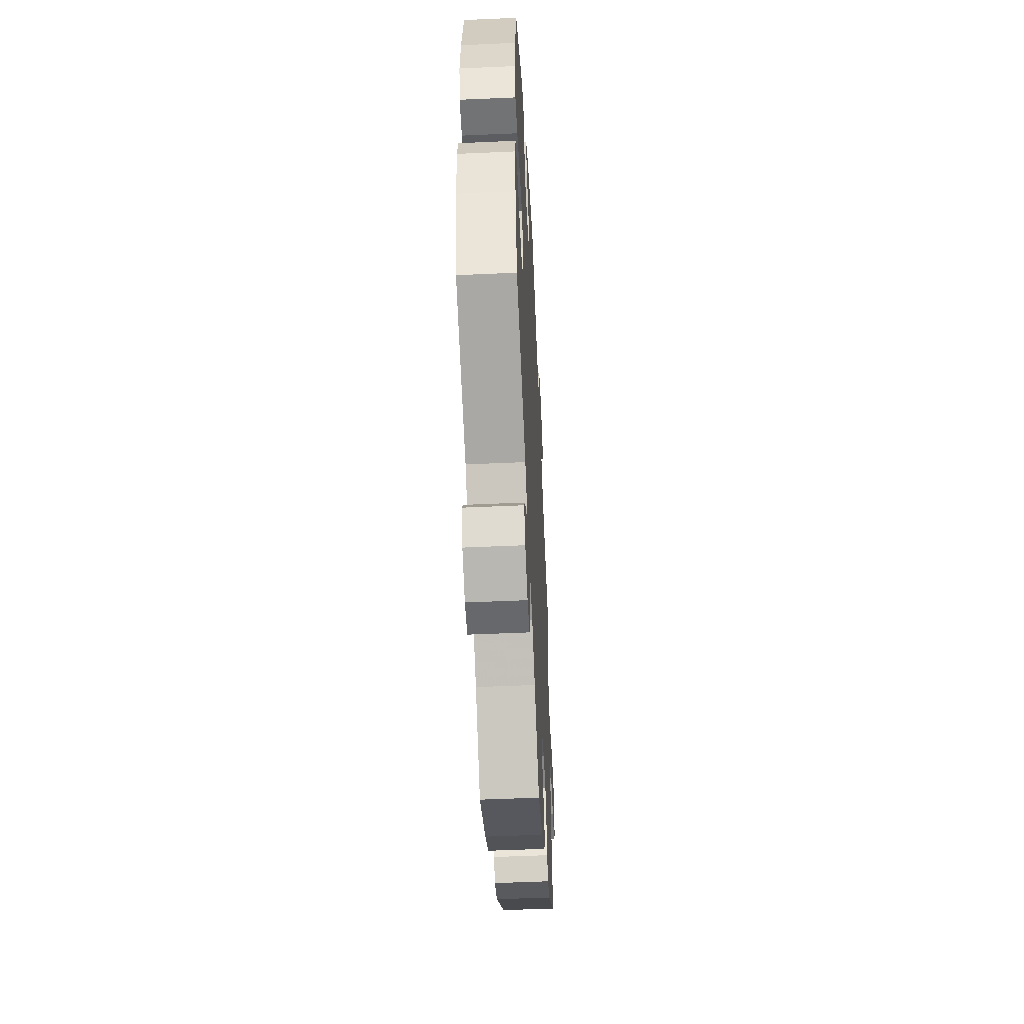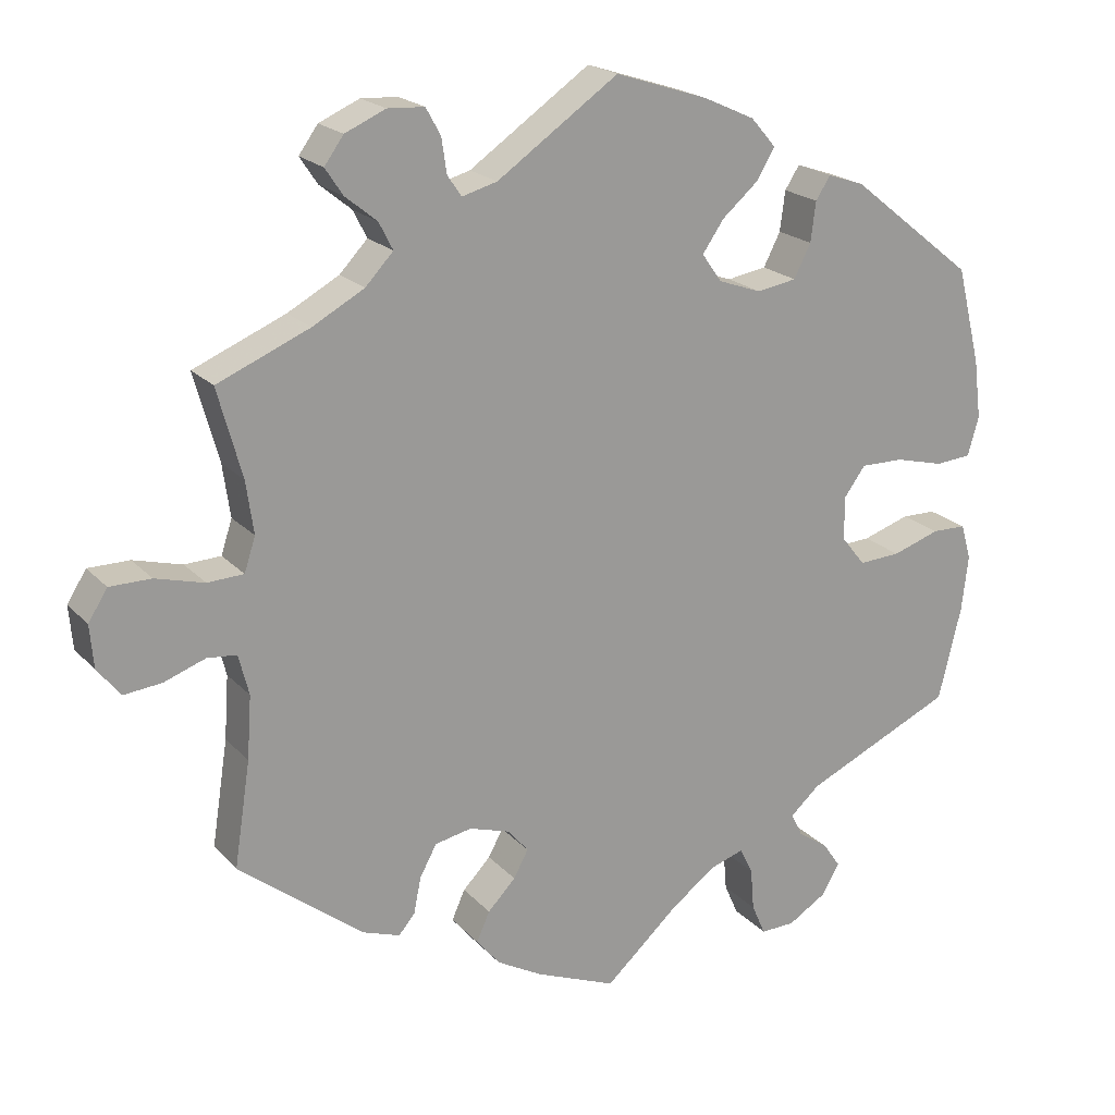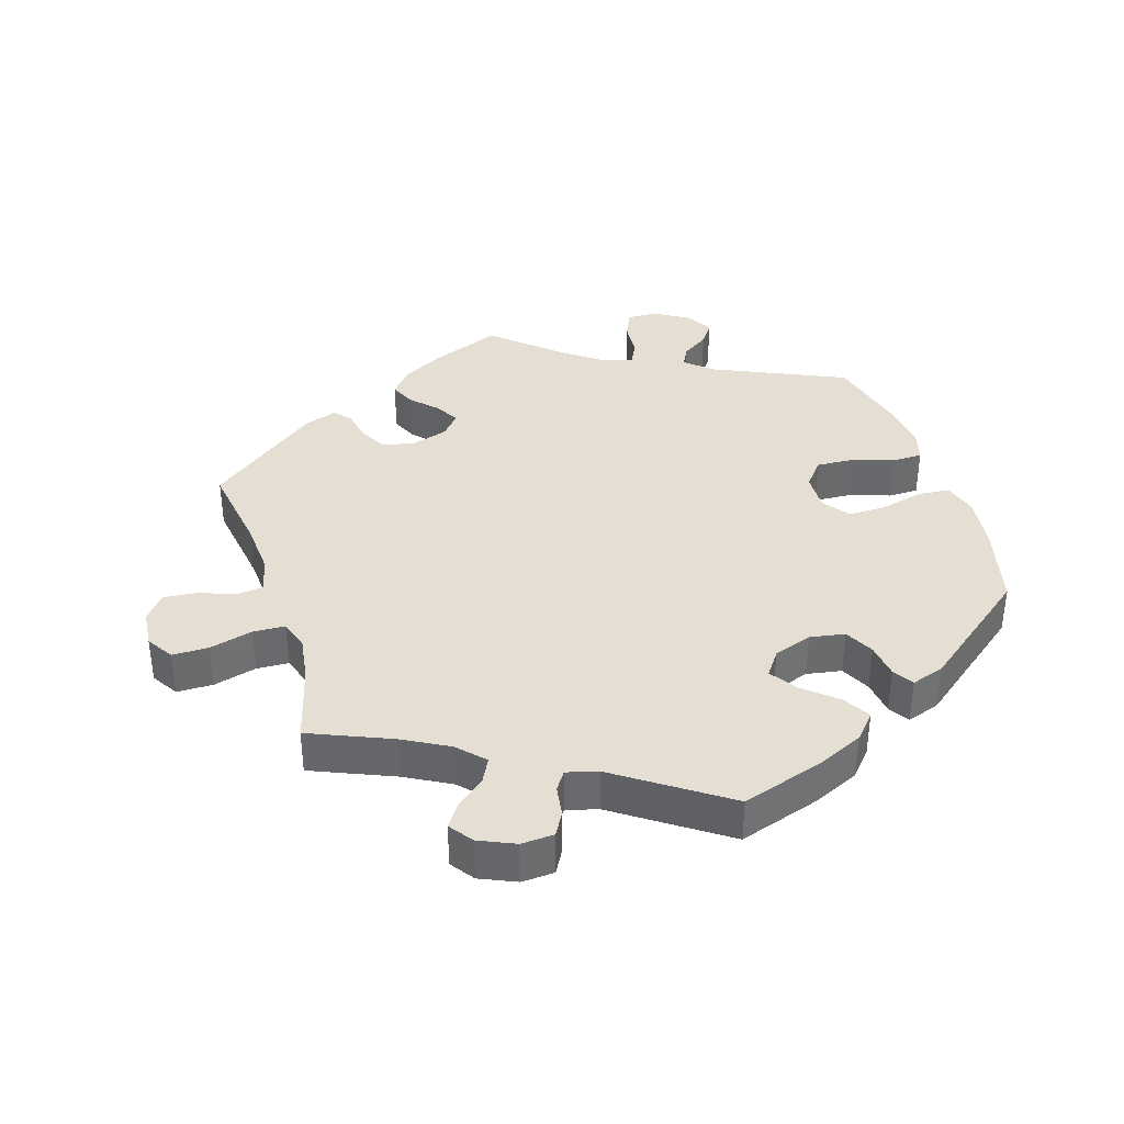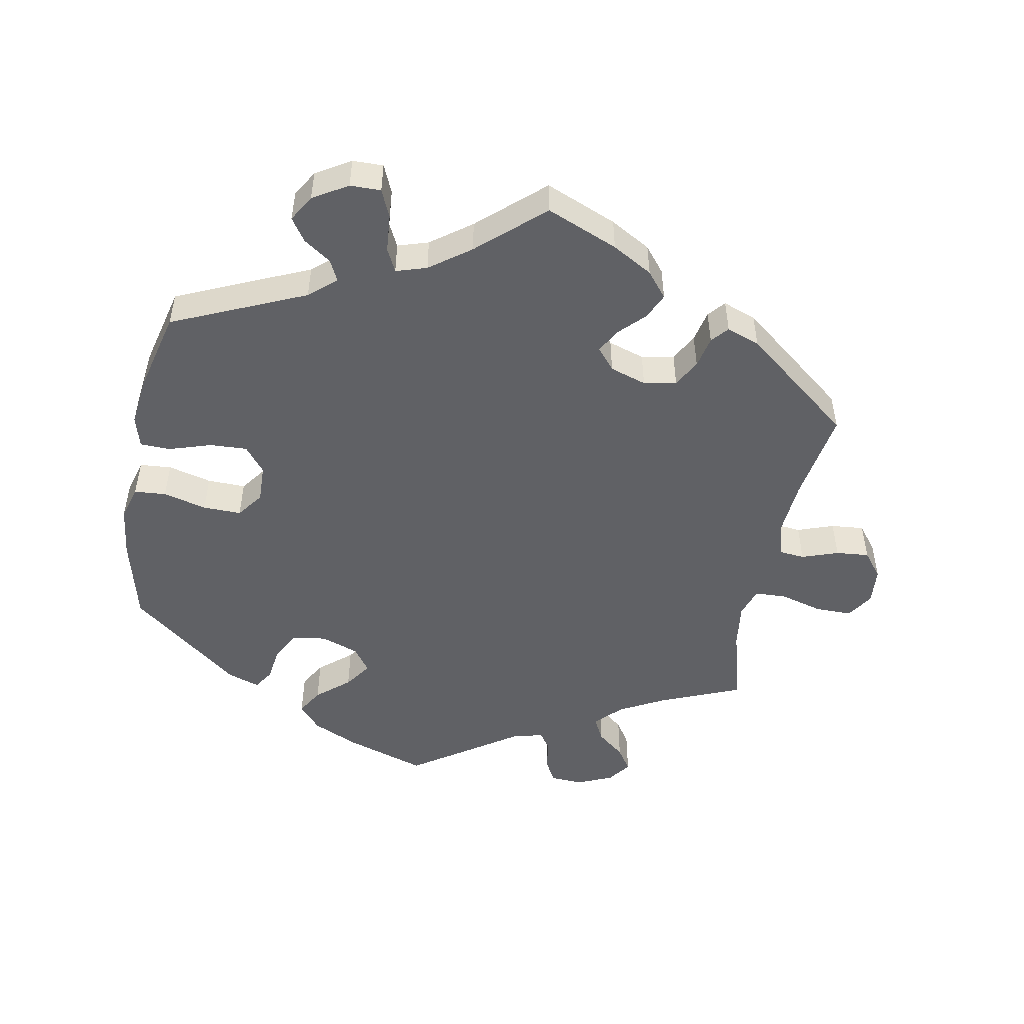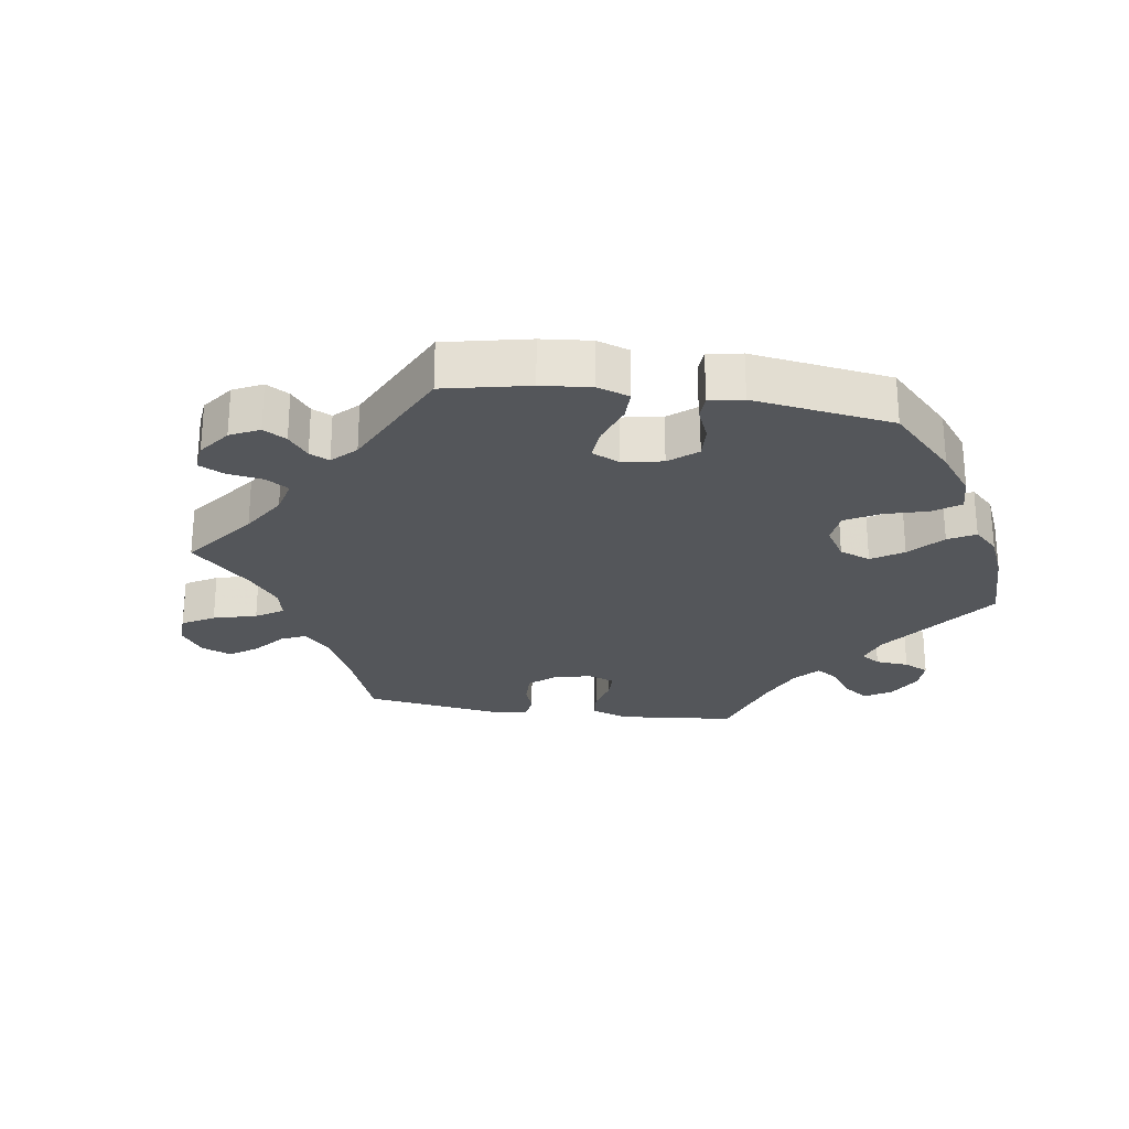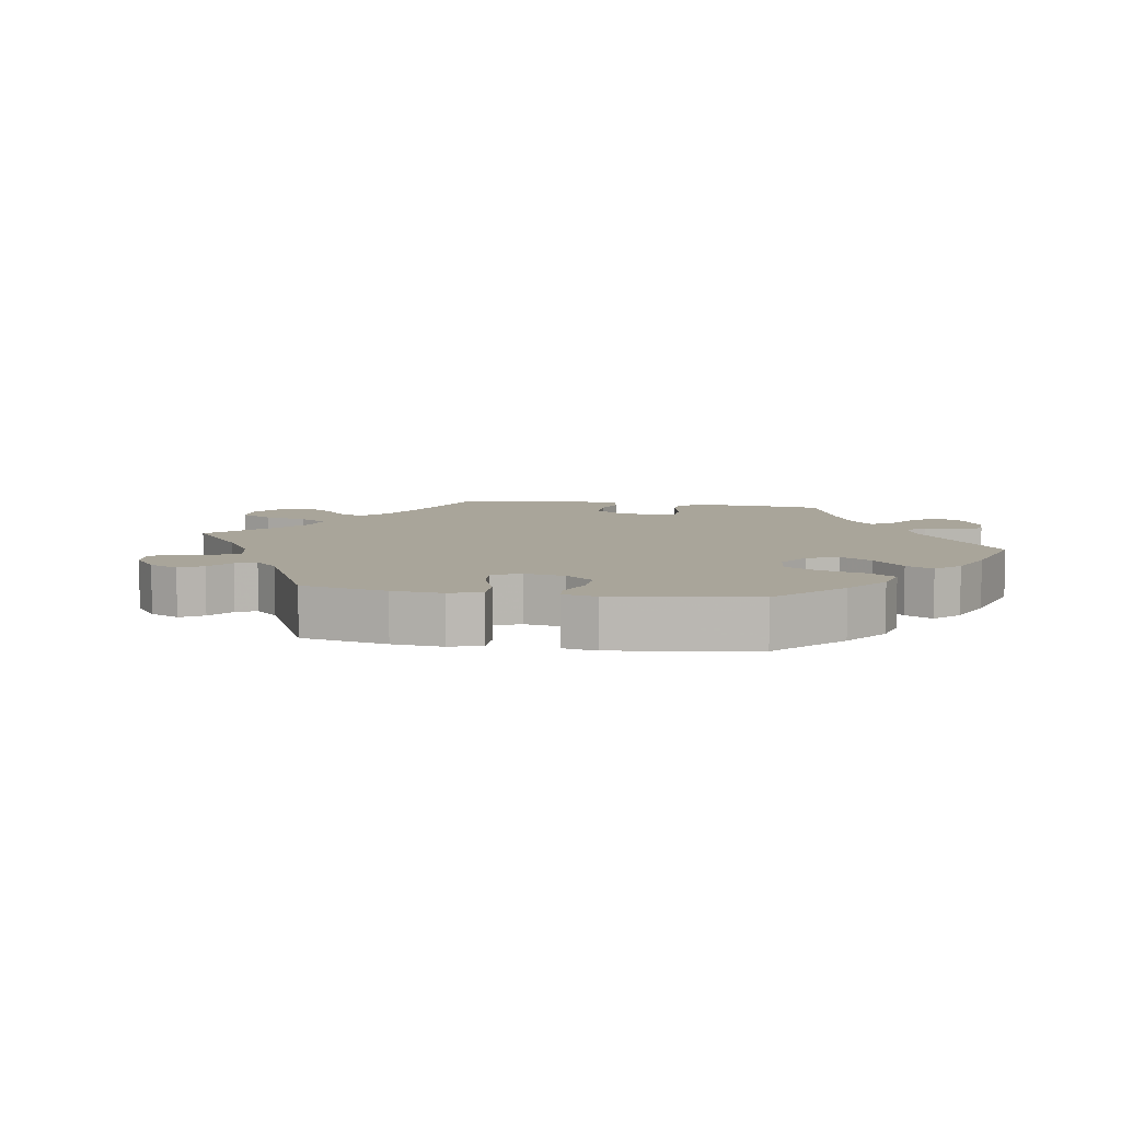
<metadata>
{"format":"obj","ext":"obj","renderer":"f3d","projection":"perspective","resolution":1024,"background":"white","views":[{"elev":-51.2,"azim":92.8,"up":"+Z"},{"elev":20.5,"azim":-29.6,"up":"+Z"},{"elev":37.2,"azim":-17.2,"up":"+Y"},{"elev":-49.3,"azim":169.1,"up":"+Y"},{"elev":-25.5,"azim":21.5,"up":"+Y"},{"elev":7.5,"azim":39.5,"up":"+Y"}]}
</metadata>
<code>
v -0.515 0.07 -0.168
v 0.537 0.07 -0.31
v 0.565 0.07 0.045
v 0.126 0.07 0.579
v -0.701 0.07 -0.01
v -0.285 0.07 -0.386
v -0.619 0.07 -0.044
v -0.128 0.07 -0.385
v -0.204 0.07 -0.501
v -0.504 0.07 0.19
v -0.558 0.07 0.071
v 0.394 0.07 -0.081
v 0.563 0.07 -0.058
v 0.23 0.07 0.508
v 0.35 0.07 -0.498
v -0.67 0.07 -0.049
v 0.297 0.07 0.431
v -0.148 0.07 -0.422
v 0.29 0.07 0.377
v 0 0.07 -0.62
v 0.226 0.07 -0.506
v 0 0.07 0.62
v -0.239 0.07 0.569
v -0.412 0.07 0.362
v -0.509 0.07 -0.083
v -0.366 0.07 0.512
v -0.317 0.07 -0.461
v -0.537 0.07 0.31
v -0.259 0.07 0.605
v -0.364 0.07 0.584
v -0.262 0.07 -0.344
v 0.333 0.07 -0.401
v -0.304 0.07 0.44
v 0.367 0.07 0.445
v 0.451 0.07 -0.078
v 0.308 0.07 -0.469
v -0.156 0.07 -0.352
v 0.196 0.07 0.547
v 0.297 0.07 -0.606
v 0.36 0.07 0.018
v -0.213 0.07 0.494
v 0.374 0.07 -0.533
v -0.494 0.07 0.119
v 0.267 0.07 0.332
v -0.165 0.07 0.507
v -0.706 0.07 0.048
v 0.39 0.07 0.059
v 0.231 0.07 -0.564
v -0.232 0.07 0.522
v 0.156 0.07 0.424
v 0.099 0.07 -0.531
v 0.58 0.07 0.098
v -0.368 0.07 -0.443
v 0.362 0.07 -0.041
v 0.292 0.07 -0.437
v 0.537 0.07 0.31
v -0.309 0.07 0.608
v 0.317 0.07 0.462
v 0.25 0.07 -0.607
v -0.342 0.07 0.4
v -0.295 0.07 -0.435
v -0.11 0.07 -0.575
v 0.568 0.07 -0.183
v 0.516 0.07 -0.057
v 0.154 0.07 0.344
v -0.68 0.07 0.089
v -0.509 0.07 0.073
v 0.516 0.07 0.041
v 0.206 0.07 0.467
v -0.563 0.07 -0.024
v 0.35 0.07 -0.574
v -0.323 0.07 0.477
v 0.213 0.07 0.323
v 0.57 0.07 0.178
v 0.127 0.07 0.382
v 0.208 0.07 -0.47
v -0.172 0.07 -0.54
v 0.577 0.07 -0.107
v -0.523 0.07 -0.028
v -0.186 0.07 -0.461
v -0.624 0.07 0.089
v 0.449 0.07 0.058
v -0.212 0.07 -0.334
v -0.537 0.07 -0.31
v 0.161 0.07 -0.485
v -0.39 0.07 0.548
v -0.515 -0 -0.168
v 0.537 -0 -0.31
v 0.565 -0 0.045
v 0.126 -0 0.579
v -0.701 -0 -0.01
v -0.285 -0 -0.386
v -0.619 -0 -0.044
v -0.128 -0 -0.385
v -0.204 -0 -0.501
v -0.504 -0 0.19
v -0.558 -0 0.071
v 0.394 -0 -0.081
v 0.563 -0 -0.058
v 0.23 -0 0.508
v 0.35 -0 -0.498
v -0.67 -0 -0.049
v 0.297 -0 0.431
v -0.148 -0 -0.422
v 0.29 -0 0.377
v 0 -0 -0.62
v 0.226 -0 -0.506
v 0 -0 0.62
v -0.239 -0 0.569
v -0.412 -0 0.362
v -0.509 -0 -0.083
v -0.366 -0 0.512
v -0.317 -0 -0.461
v -0.537 -0 0.31
v -0.259 -0 0.605
v -0.364 -0 0.584
v -0.262 -0 -0.344
v 0.333 -0 -0.401
v -0.304 -0 0.44
v 0.367 -0 0.445
v 0.451 -0 -0.078
v 0.308 -0 -0.469
v -0.156 -0 -0.352
v 0.196 -0 0.547
v 0.297 -0 -0.606
v 0.36 -0 0.018
v -0.213 -0 0.494
v 0.374 -0 -0.533
v -0.494 -0 0.119
v 0.267 -0 0.332
v -0.165 -0 0.507
v -0.706 -0 0.048
v 0.39 -0 0.059
v 0.231 -0 -0.564
v -0.232 -0 0.522
v 0.156 -0 0.424
v 0.099 -0 -0.531
v 0.58 -0 0.098
v -0.368 -0 -0.443
v 0.362 -0 -0.041
v 0.292 -0 -0.437
v 0.537 -0 0.31
v -0.309 -0 0.608
v 0.317 -0 0.462
v 0.25 -0 -0.607
v -0.342 -0 0.4
v -0.295 -0 -0.435
v -0.11 -0 -0.575
v 0.568 -0 -0.183
v 0.516 -0 -0.057
v 0.154 -0 0.344
v -0.68 -0 0.089
v -0.509 -0 0.073
v 0.516 -0 0.041
v 0.206 -0 0.467
v -0.563 -0 -0.024
v 0.35 -0 -0.574
v -0.323 -0 0.477
v 0.213 -0 0.323
v 0.57 -0 0.178
v 0.127 -0 0.382
v 0.208 -0 -0.47
v -0.172 -0 -0.54
v 0.577 -0 -0.107
v -0.523 -0 -0.028
v -0.186 -0 -0.461
v -0.624 -0 0.089
v 0.449 -0 0.058
v -0.212 -0 -0.334
v -0.537 -0 -0.31
v 0.161 -0 -0.485
v -0.39 -0 0.548
f 10 28 24
f 43 10 24 60
f 67 43 60 33
f 46 66 81 11
f 46 11 67
f 5 46 67
f 70 7 16 5
f 79 70 5 67
f 25 79 67 33
f 27 53 84 1
f 6 61 27 1
f 31 6 1 25
f 83 31 25 33
f 77 9 80 18
f 77 18 8
f 51 20 62 77
f 85 51 77 8
f 76 85 8 37
f 39 59 48 21
f 39 21 76
f 71 39 76
f 36 15 42 71
f 55 36 71 76
f 32 55 76 37
f 35 64 13 78
f 12 35 78 63
f 52 3 68 82
f 52 82 47
f 74 52 47
f 56 74 47
f 34 56 47 40
f 19 17 58 34
f 44 19 34 40
f 38 14 69 50
f 38 50 75
f 45 22 4 38
f 41 45 38 75
f 57 29 23 49
f 57 49 41
f 30 57 41
f 72 26 86 30
f 33 72 30 41
f 12 63 2 32
f 54 12 32 37
f 73 44 40 54
f 65 73 54 37
f 75 65 37 83
f 33 41 75 83
f 110 114 96
f 146 110 96 129
f 119 146 129 153
f 97 167 152 132
f 153 97 132
f 153 132 91
f 91 102 93 156
f 153 91 156 165
f 119 153 165 111
f 87 170 139 113
f 87 113 147 92
f 111 87 92 117
f 119 111 117 169
f 104 166 95 163
f 94 104 163
f 163 148 106 137
f 94 163 137 171
f 123 94 171 162
f 107 134 145 125
f 162 107 125
f 162 125 157
f 157 128 101 122
f 162 157 122 141
f 123 162 141 118
f 164 99 150 121
f 149 164 121 98
f 168 154 89 138
f 133 168 138
f 133 138 160
f 133 160 142
f 126 133 142 120
f 120 144 103 105
f 126 120 105 130
f 136 155 100 124
f 161 136 124
f 124 90 108 131
f 161 124 131 127
f 135 109 115 143
f 127 135 143
f 127 143 116
f 116 172 112 158
f 127 116 158 119
f 118 88 149 98
f 123 118 98 140
f 140 126 130 159
f 123 140 159 151
f 169 123 151 161
f 169 161 127 119
f 24 110 146 60
f 60 146 119 33
f 33 119 158 72
f 72 158 112 26
f 26 112 172 86
f 86 172 116 30
f 30 116 143 57
f 57 143 115 29
f 29 115 109 23
f 23 109 135 49
f 49 135 127 41
f 41 127 131 45
f 45 131 108 22
f 22 108 90 4
f 4 90 124 38
f 38 124 100 14
f 14 100 155 69
f 69 155 136 50
f 50 136 161 75
f 75 161 151 65
f 65 151 159 73
f 73 159 130 44
f 44 130 105 19
f 19 105 103 17
f 17 103 144 58
f 58 144 120 34
f 34 120 142 56
f 56 142 160 74
f 74 160 138 52
f 52 138 89 3
f 3 89 154 68
f 68 154 168 82
f 82 168 133 47
f 47 133 126 40
f 40 126 140 54
f 54 140 98 12
f 12 98 121 35
f 35 121 150 64
f 64 150 99 13
f 13 99 164 78
f 78 164 149 63
f 63 149 88 2
f 2 88 118 32
f 32 118 141 55
f 55 141 122 36
f 36 122 101 15
f 15 101 128 42
f 42 128 157 71
f 71 157 125 39
f 39 125 145 59
f 59 145 134 48
f 48 134 107 21
f 21 107 162 76
f 76 162 171 85
f 85 171 137 51
f 51 137 106 20
f 20 106 148 62
f 62 148 163 77
f 77 163 95 9
f 9 95 166 80
f 80 166 104 18
f 18 104 94 8
f 8 94 123 37
f 37 123 169 83
f 83 169 117 31
f 31 117 92 6
f 6 92 147 61
f 61 147 113 27
f 27 113 139 53
f 53 139 170 84
f 84 170 87 1
f 1 87 111 25
f 25 111 165 79
f 79 165 156 70
f 70 156 93 7
f 7 93 102 16
f 16 102 91 5
f 5 91 132 46
f 46 132 152 66
f 66 152 167 81
f 81 167 97 11
f 11 97 153 67
f 67 153 129 43
f 43 129 96 10
f 10 96 114 28
f 28 114 110 24

</code>
